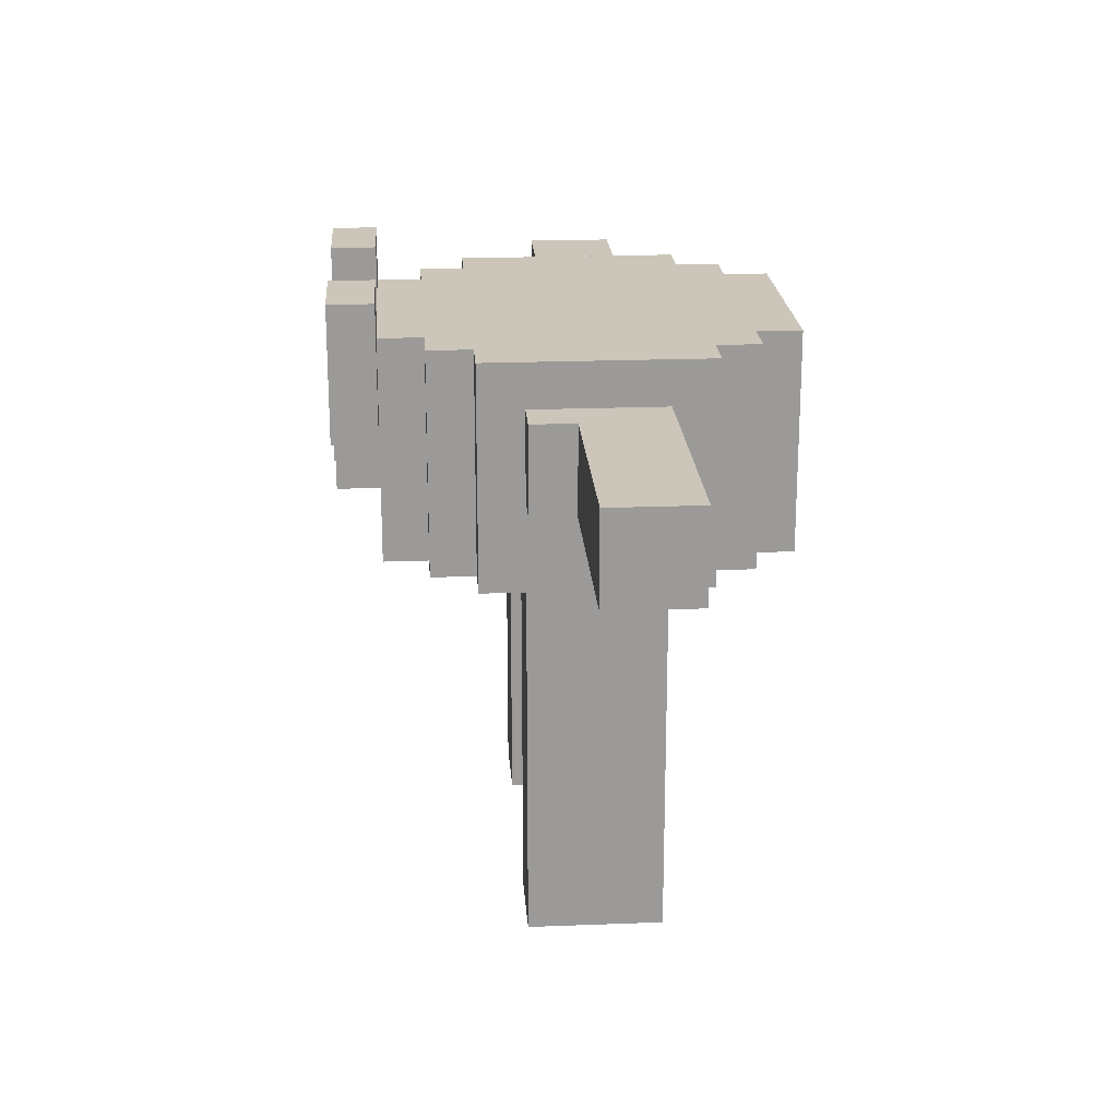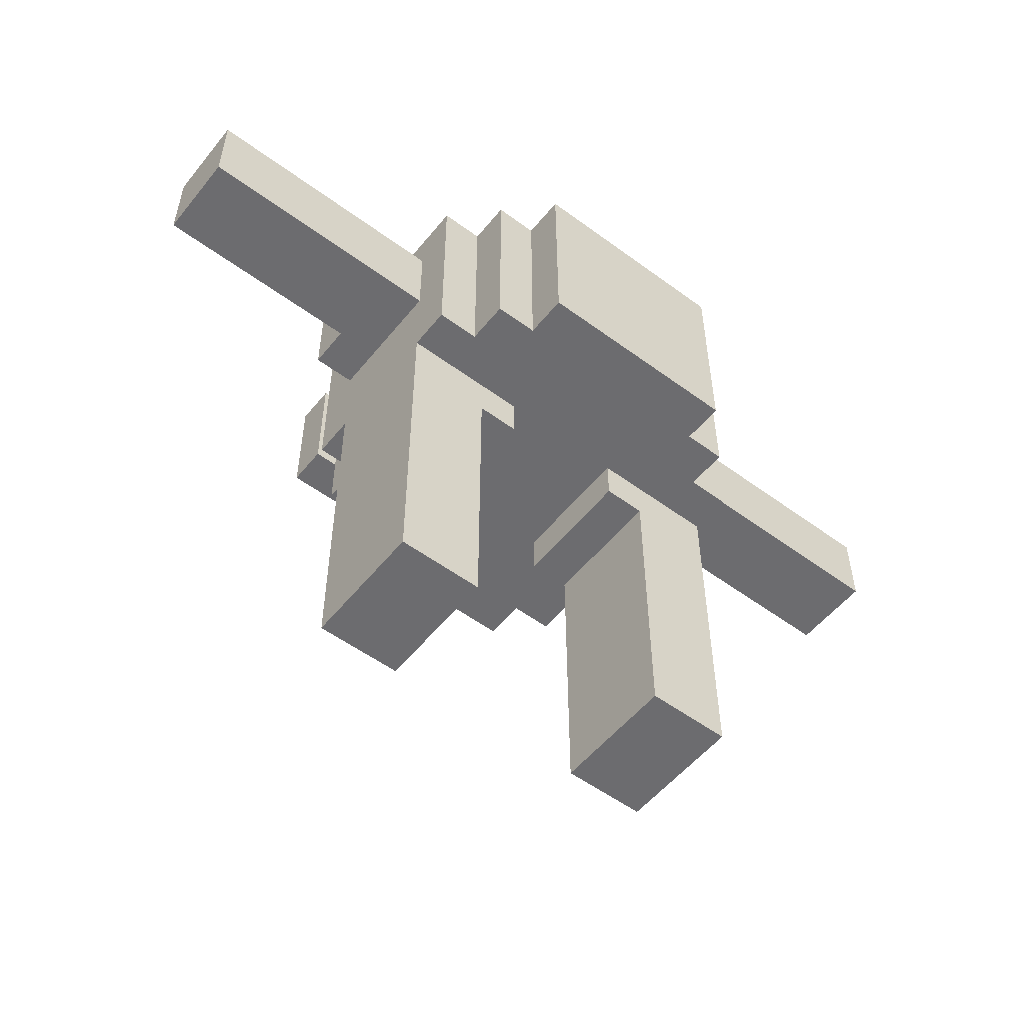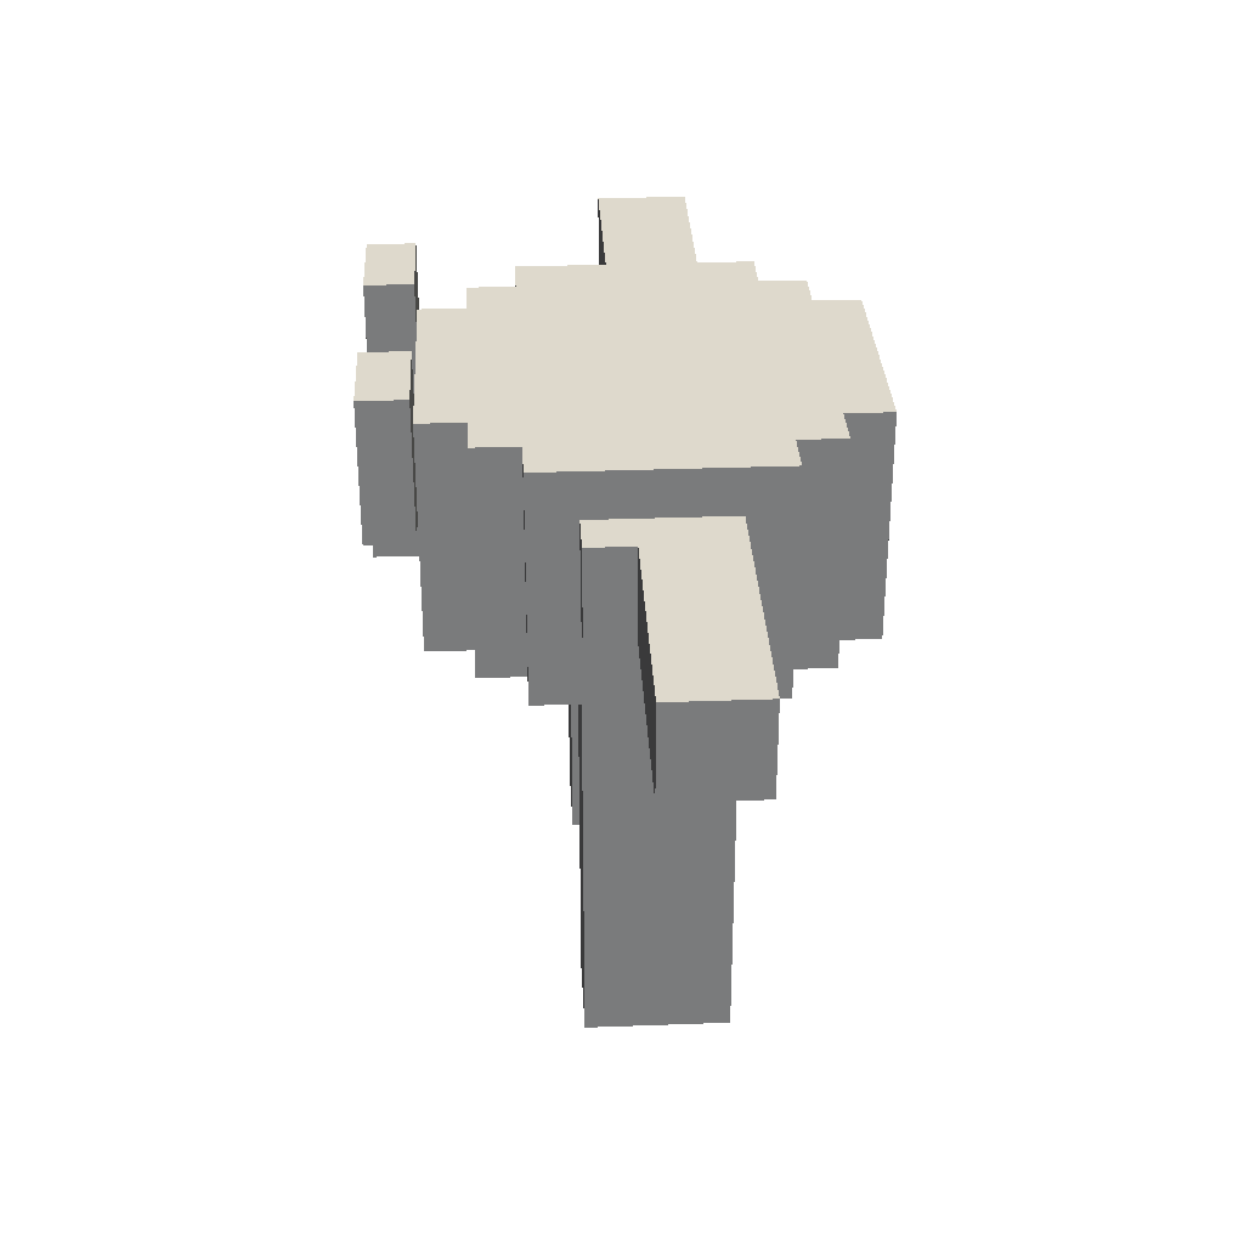
<metadata>
{"format":"obj","ext":"obj","renderer":"f3d","projection":"perspective","resolution":1024,"background":"white","views":[{"elev":21.0,"azim":86.0,"up":"+Y"},{"elev":-53.8,"azim":141.9,"up":"+Y"},{"elev":31.9,"azim":87.0,"up":"+Y"}]}
</metadata>
<code>
o
v -1.2 1.7 0
v -1.2 1.7 -0.2
v -1.2 1.9 0
v -1.2 1.9 -0.2
v -0.7 1.7 0.1
v -0.7 1.7 0
v -0.7 1.9 0.1
v -0.7 1.9 0
v -0.6 0.7 0.1
v -0.6 0.7 -0.2
v -0.6 1.5 0.2
v -0.6 1.5 0.1
v -0.6 1.5 -0.2
v -0.6 1.5 -0.3
v -0.6 1.7 0.2
v -0.6 1.7 0.1
v -0.6 1.7 -0.2
v -0.6 1.7 -0.3
v -0.6 1.8 0.2
v -0.6 1.8 0.1
v -0.6 1.8 -0.2
v -0.6 1.8 -0.3
v -0.6 1.9 0.1
v -0.6 1.9 -0.2
v -0.6 2 0.2
v -0.6 2 -0.3
v -0.5 1.5 0.3
v -0.5 1.5 0.2
v -0.5 1.5 -0.3
v -0.5 1.5 -0.4
v -0.5 1.7 0.3
v -0.5 1.7 0.2
v -0.5 1.7 -0.3
v -0.5 1.7 -0.4
v -0.5 1.8 0.5
v -0.5 1.8 0.4
v -0.5 1.8 0.3
v -0.5 1.8 0.2
v -0.5 1.8 -0.3
v -0.5 1.8 -0.4
v -0.5 2 0.3
v -0.5 2 0.2
v -0.5 2 -0.3
v -0.5 2 -0.4
v -0.5 2.1 0.5
v -0.5 2.1 0.4
v -0.4 1.5 0.4
v -0.4 1.5 0.3
v -0.4 1.5 -0.4
v -0.4 1.5 -0.5
v -0.4 1.7 0.4
v -0.4 1.7 0.3
v -0.4 1.7 -0.4
v -0.4 1.7 -0.5
v -0.4 1.8 0.4
v -0.4 1.8 0.3
v -0.4 1.8 -0.4
v -0.4 1.8 -0.5
v -0.4 2 0.4
v -0.4 2 0.3
v -0.4 2 -0.4
v -0.4 2 -0.5
v -0.3 1.6 0.5
v -0.3 1.6 0.4
v -0.3 1.7 0.4
v -0.3 1.8 0.5
v -0.3 1.8 0.4
v 1.192e-07 1.4 0.1
v 1.192e-07 1.4 0
v 1.192e-07 1.4 -0.1
v 1.192e-07 1.4 -0.2
v 1.192e-07 1.5 0.1
v 1.192e-07 1.5 0
v 1.192e-07 1.5 -0.1
v 1.192e-07 1.5 -0.2
v 1.192e-07 1.8 0.5
v 1.192e-07 1.8 0.4
v 1.192e-07 2 0.4
v 1.192e-07 2.1 0.5
v 1.192e-07 2.1 0.4
v 0.1 0.7 0.1
v 0.1 0.7 -0.2
v 0.1 1.4 0.1
v 0.1 1.4 0
v 0.1 1.4 -0.1
v 0.1 1.4 -0.2
v -0.4 0.7 0.1
v -0.4 0.7 -0.2
v -0.4 1.4 0.1
v -0.4 1.4 0
v -0.4 1.4 -0.1
v -0.4 1.4 -0.2
v -0.3 1.4 0.1
v -0.3 1.4 0
v -0.3 1.4 -0.1
v -0.3 1.4 -0.2
v -0.3 1.5 0.1
v -0.3 1.5 0
v -0.3 1.5 -0.1
v -0.3 1.5 -0.2
v -0.3 1.8 0.5
v -0.3 1.8 0.4
v -0.3 1.9 0.5
v -0.3 1.9 0.4
v -0.3 2 0.4
v -0.3 2.1 0.5
v -0.3 2.1 0.4
v -0.1 1.6 0.5
v -0.1 1.6 0.4
v -0.1 1.7 0.5
v -0.1 1.7 0.4
v 1.192e-07 1.7 0.5
v 1.192e-07 1.7 0.4
v 1.192e-07 1.8 0.5
v 1.192e-07 1.8 0.4
v 0.1 1.5 0.4
v 0.1 1.5 0.3
v 0.1 1.5 -0.4
v 0.1 1.5 -0.5
v 0.1 1.7 0.4
v 0.1 1.7 0.3
v 0.1 1.7 -0.4
v 0.1 1.7 -0.5
v 0.1 1.8 0.4
v 0.1 1.8 0.3
v 0.1 1.8 -0.4
v 0.1 1.8 -0.5
v 0.1 1.9 0.4
v 0.1 2 0.4
v 0.1 2 0.3
v 0.1 2 -0.4
v 0.1 2 -0.5
v 0.2 1.5 0.3
v 0.2 1.5 0.2
v 0.2 1.5 -0.3
v 0.2 1.5 -0.4
v 0.2 1.7 0.3
v 0.2 1.7 0.2
v 0.2 1.7 -0.3
v 0.2 1.7 -0.4
v 0.2 1.8 0.5
v 0.2 1.8 0.4
v 0.2 1.8 0.3
v 0.2 1.8 0.2
v 0.2 1.8 -0.3
v 0.2 1.8 -0.4
v 0.2 1.9 0.5
v 0.2 1.9 0.4
v 0.2 2 0.3
v 0.2 2 0.2
v 0.2 2 -0.3
v 0.2 2 -0.4
v 0.2 2.1 0.5
v 0.2 2.1 0.4
v 0.3 0.7 0.1
v 0.3 0.7 -0.2
v 0.3 1.5 0.2
v 0.3 1.5 0.1
v 0.3 1.5 -0.2
v 0.3 1.5 -0.3
v 0.3 1.7 0.2
v 0.3 1.7 0.1
v 0.3 1.7 -0.2
v 0.3 1.7 -0.3
v 0.3 1.8 0.2
v 0.3 1.8 0.1
v 0.3 1.8 -0.2
v 0.3 1.8 -0.3
v 0.3 1.9 0.1
v 0.3 1.9 -0.2
v 0.3 2 0.2
v 0.3 2 -0.3
v 0.4 1.7 0.1
v 0.4 1.7 0
v 0.4 1.9 0.1
v 0.4 1.9 0
v 0.9 1.7 0
v 0.9 1.7 -0.2
v 0.9 1.9 0
v 0.9 1.9 -0.2
v -0.5 1.8 0.5
v -0.5 2.1 0.5
v -0.4 1.9 0.5
v -0.4 2.1 0.5
v -0.3 1.6 0.5
v -0.3 1.8 0.5
v -0.3 1.9 0.5
v -0.3 2.1 0.5
v -0.1 1.6 0.5
v -0.1 1.7 0.5
v 1.192e-07 1.7 0.5
v 1.192e-07 1.8 0.5
v 1.192e-07 2.1 0.5
v 0.1 1.9 0.5
v 0.1 2.1 0.5
v 0.2 1.8 0.5
v 0.2 1.9 0.5
v 0.2 2.1 0.5
v -0.4 1.5 0.4
v -0.4 1.7 0.4
v -0.4 1.8 0.4
v -0.3 1.6 0.4
v -0.3 1.7 0.4
v -0.3 1.8 0.4
v -0.3 1.9 0.4
v -0.3 2 0.4
v -0.1 1.6 0.4
v -0.1 1.7 0.4
v 1.192e-07 1.7 0.4
v 1.192e-07 1.8 0.4
v 1.192e-07 2 0.4
v 0.1 1.5 0.4
v 0.1 1.7 0.4
v 0.1 1.8 0.4
v -0.5 1.5 0.3
v -0.5 1.7 0.3
v -0.5 1.8 0.3
v -0.5 2 0.3
v -0.4 1.5 0.3
v -0.4 1.7 0.3
v -0.4 1.8 0.3
v -0.4 2 0.3
v 0.1 1.5 0.3
v 0.1 1.7 0.3
v 0.1 1.8 0.3
v 0.1 2 0.3
v 0.2 1.5 0.3
v 0.2 1.7 0.3
v 0.2 1.8 0.3
v 0.2 2 0.3
v -0.6 1.5 0.2
v -0.6 1.7 0.2
v -0.6 1.8 0.2
v -0.6 2 0.2
v -0.5 1.5 0.2
v -0.5 1.7 0.2
v -0.5 1.8 0.2
v -0.5 2 0.2
v 0.2 1.5 0.2
v 0.2 1.7 0.2
v 0.2 1.8 0.2
v 0.2 2 0.2
v 0.3 1.5 0.2
v 0.3 1.7 0.2
v 0.3 1.8 0.2
v 0.3 2 0.2
v -0.7 1.7 0.1
v -0.7 1.9 0.1
v -0.6 0.7 0.1
v -0.6 1.5 0.1
v -0.6 1.7 0.1
v -0.6 1.8 0.1
v -0.6 1.9 0.1
v -0.4 0.7 0.1
v -0.4 1.4 0.1
v -0.4 1.5 0.1
v -0.3 1.4 0.1
v -0.3 1.5 0.1
v 1.192e-07 1.4 0.1
v 1.192e-07 1.5 0.1
v 0.1 0.7 0.1
v 0.1 1.4 0.1
v 0.1 1.5 0.1
v 0.3 0.7 0.1
v 0.3 1.5 0.1
v 0.3 1.7 0.1
v 0.3 1.8 0.1
v 0.3 1.9 0.1
v 0.4 1.7 0.1
v 0.4 1.9 0.1
v -1.2 1.7 0
v -1.2 1.9 0
v -0.7 1.7 0
v -0.7 1.9 0
v 0.4 1.7 0
v 0.4 1.9 0
v 0.9 1.7 0
v 0.9 1.9 0
v -0.5 1.8 0.4
v -0.5 2.1 0.4
v -0.4 1.8 0.4
v -0.4 2 0.4
v -0.4 2.1 0.4
v -0.3 2 0.4
v -0.3 2.1 0.4
v 1.192e-07 2 0.4
v 1.192e-07 2.1 0.4
v 0.1 1.8 0.4
v 0.1 1.9 0.4
v 0.1 2 0.4
v 0.1 2.1 0.4
v 0.2 1.8 0.4
v 0.2 1.9 0.4
v 0.2 2.1 0.4
v -1.2 1.7 -0.2
v -1.2 1.9 -0.2
v -0.6 0.7 -0.2
v -0.6 1.5 -0.2
v -0.6 1.7 -0.2
v -0.6 1.8 -0.2
v -0.6 1.9 -0.2
v -0.4 0.7 -0.2
v -0.4 1.4 -0.2
v -0.4 1.5 -0.2
v -0.3 1.4 -0.2
v -0.3 1.5 -0.2
v 1.192e-07 1.4 -0.2
v 1.192e-07 1.5 -0.2
v 0.1 0.7 -0.2
v 0.1 1.4 -0.2
v 0.1 1.5 -0.2
v 0.3 0.7 -0.2
v 0.3 1.5 -0.2
v 0.3 1.7 -0.2
v 0.3 1.8 -0.2
v 0.3 1.9 -0.2
v 0.9 1.7 -0.2
v 0.9 1.9 -0.2
v -0.6 1.5 -0.3
v -0.6 1.7 -0.3
v -0.6 1.8 -0.3
v -0.6 2 -0.3
v -0.5 1.5 -0.3
v -0.5 1.7 -0.3
v -0.5 1.8 -0.3
v -0.5 2 -0.3
v 0.2 1.5 -0.3
v 0.2 1.7 -0.3
v 0.2 1.8 -0.3
v 0.2 2 -0.3
v 0.3 1.5 -0.3
v 0.3 1.7 -0.3
v 0.3 1.8 -0.3
v 0.3 2 -0.3
v -0.5 1.5 -0.4
v -0.5 1.7 -0.4
v -0.5 1.8 -0.4
v -0.5 2 -0.4
v -0.4 1.5 -0.4
v -0.4 1.7 -0.4
v -0.4 1.8 -0.4
v -0.4 2 -0.4
v 0.1 1.5 -0.4
v 0.1 1.7 -0.4
v 0.1 1.8 -0.4
v 0.1 2 -0.4
v 0.2 1.5 -0.4
v 0.2 1.7 -0.4
v 0.2 1.8 -0.4
v 0.2 2 -0.4
v -0.4 1.5 -0.5
v -0.4 1.7 -0.5
v -0.4 1.8 -0.5
v -0.4 2 -0.5
v 0.1 1.5 -0.5
v 0.1 1.7 -0.5
v 0.1 1.8 -0.5
v 0.1 2 -0.5
v -0.6 0.7 0.1
v -0.4 0.7 0.1
v 0.1 0.7 0.1
v 0.3 0.7 0.1
v -0.6 0.7 -0.2
v -0.4 0.7 -0.2
v 0.1 0.7 -0.2
v 0.3 0.7 -0.2
v -0.4 1.4 0.1
v -0.3 1.4 0.1
v 1.192e-07 1.4 0.1
v 0.1 1.4 0.1
v -0.4 1.4 0
v -0.3 1.4 0
v 1.192e-07 1.4 0
v 0.1 1.4 0
v -0.4 1.4 -0.1
v -0.3 1.4 -0.1
v 1.192e-07 1.4 -0.1
v 0.1 1.4 -0.1
v -0.4 1.4 -0.2
v -0.3 1.4 -0.2
v 1.192e-07 1.4 -0.2
v 0.1 1.4 -0.2
v -0.4 1.5 0.4
v 0.1 1.5 0.4
v -0.5 1.5 0.3
v -0.4 1.5 0.3
v 0.1 1.5 0.3
v 0.2 1.5 0.3
v -0.6 1.5 0.2
v -0.5 1.5 0.2
v 0.2 1.5 0.2
v 0.3 1.5 0.2
v -0.6 1.5 0.1
v -0.4 1.5 0.1
v -0.3 1.5 0.1
v 1.192e-07 1.5 0.1
v 0.1 1.5 0.1
v 0.3 1.5 0.1
v -0.3 1.5 0
v 1.192e-07 1.5 0
v -0.3 1.5 -0.1
v 1.192e-07 1.5 -0.1
v -0.6 1.5 -0.2
v -0.4 1.5 -0.2
v -0.3 1.5 -0.2
v 1.192e-07 1.5 -0.2
v 0.1 1.5 -0.2
v 0.3 1.5 -0.2
v -0.6 1.5 -0.3
v -0.5 1.5 -0.3
v 0.2 1.5 -0.3
v 0.3 1.5 -0.3
v -0.5 1.5 -0.4
v -0.4 1.5 -0.4
v 0.1 1.5 -0.4
v 0.2 1.5 -0.4
v -0.4 1.5 -0.5
v 0.1 1.5 -0.5
v -0.3 1.6 0.5
v -0.1 1.6 0.5
v -0.3 1.6 0.4
v -0.1 1.6 0.4
v -0.1 1.7 0.5
v 1.192e-07 1.7 0.5
v -0.1 1.7 0.4
v 1.192e-07 1.7 0.4
v -0.7 1.7 0.1
v -0.6 1.7 0.1
v 0.3 1.7 0.1
v 0.4 1.7 0.1
v -1.2 1.7 0
v -0.7 1.7 0
v 0.4 1.7 0
v 0.9 1.7 0
v -1.2 1.7 -0.2
v -0.6 1.7 -0.2
v 0.3 1.7 -0.2
v 0.9 1.7 -0.2
v -0.5 1.8 0.5
v -0.3 1.8 0.5
v 1.192e-07 1.8 0.5
v 0.2 1.8 0.5
v -0.5 1.8 0.4
v -0.4 1.8 0.4
v -0.3 1.8 0.4
v 1.192e-07 1.8 0.4
v 0.1 1.8 0.4
v 0.2 1.8 0.4
v -0.3 1.8 0.5
v 1.192e-07 1.8 0.5
v -0.3 1.8 0.4
v 1.192e-07 1.8 0.4
v -0.7 1.9 0.1
v -0.6 1.9 0.1
v 0.3 1.9 0.1
v 0.4 1.9 0.1
v -1.2 1.9 0
v -0.7 1.9 0
v 0.4 1.9 0
v 0.9 1.9 0
v -1.2 1.9 -0.2
v -0.6 1.9 -0.2
v 0.3 1.9 -0.2
v 0.9 1.9 -0.2
v -0.4 2 0.4
v -0.3 2 0.4
v 1.192e-07 2 0.4
v 0.1 2 0.4
v -0.5 2 0.3
v -0.4 2 0.3
v 0.1 2 0.3
v 0.2 2 0.3
v -0.6 2 0.2
v -0.5 2 0.2
v -0.3 2 0.2
v 1.192e-07 2 0.2
v 0.2 2 0.2
v 0.3 2 0.2
v -0.4 2 0.1
v -0.3 2 0.1
v -0.2 2 0.1
v -0.1 2 0.1
v 1.192e-07 2 0.1
v 0.1 2 0.1
v -0.3 2 0
v -0.2 2 0
v -0.1 2 0
v 1.192e-07 2 0
v -0.2 2 -0.1
v -0.1 2 -0.1
v -0.4 2 -0.2
v -0.3 2 -0.2
v 1.192e-07 2 -0.2
v 0.1 2 -0.2
v -0.6 2 -0.3
v -0.5 2 -0.3
v -0.3 2 -0.3
v 1.192e-07 2 -0.3
v 0.2 2 -0.3
v 0.3 2 -0.3
v -0.5 2 -0.4
v -0.4 2 -0.4
v 0.1 2 -0.4
v 0.2 2 -0.4
v -0.4 2 -0.5
v 0.1 2 -0.5
v -0.5 2.1 0.5
v -0.4 2.1 0.5
v -0.3 2.1 0.5
v 1.192e-07 2.1 0.5
v 0.1 2.1 0.5
v 0.2 2.1 0.5
v -0.5 2.1 0.4
v -0.4 2.1 0.4
v -0.3 2.1 0.4
v 1.192e-07 2.1 0.4
v 0.1 2.1 0.4
v 0.2 2.1 0.4
f 3 2 1
f 4 2 3
f 7 6 5
f 8 6 7
f 12 10 9
f 13 10 12
f 15 12 11
f 15 14 13
f 15 13 12
f 16 14 15
f 17 14 16
f 18 14 17
f 19 16 15
f 20 16 19
f 21 18 17
f 22 18 21
f 23 20 19
f 24 22 21
f 25 23 19
f 25 24 23
f 26 22 24
f 26 24 25
f 31 28 27
f 32 28 31
f 33 30 29
f 34 30 33
f 37 32 31
f 38 32 37
f 39 34 33
f 40 34 39
f 41 38 37
f 42 38 41
f 43 40 39
f 44 40 43
f 45 36 35
f 46 36 45
f 51 48 47
f 52 48 51
f 53 50 49
f 54 50 53
f 55 52 51
f 56 52 55
f 57 54 53
f 58 54 57
f 59 56 55
f 60 56 59
f 61 58 57
f 62 58 61
f 65 64 63
f 66 65 63
f 67 65 66
f 72 69 68
f 73 70 69
f 73 69 72
f 74 71 70
f 74 70 73
f 75 71 74
f 78 77 76
f 79 78 76
f 80 78 79
f 83 82 81
f 84 82 83
f 85 82 84
f 86 82 85
f 87 88 89
f 89 88 90
f 90 88 91
f 91 88 92
f 93 94 97
f 94 95 98
f 97 94 98
f 95 96 99
f 98 95 99
f 99 96 100
f 101 102 103
f 103 102 104
f 103 104 105
f 103 105 106
f 106 105 107
f 108 109 110
f 110 109 111
f 112 113 114
f 114 113 115
f 116 117 120
f 120 117 121
f 118 119 122
f 122 119 123
f 120 121 124
f 124 121 125
f 122 123 126
f 126 123 127
f 124 125 128
f 128 125 129
f 129 125 130
f 126 127 131
f 131 127 132
f 133 134 137
f 137 134 138
f 135 136 139
f 139 136 140
f 137 138 143
f 143 138 144
f 139 140 145
f 145 140 146
f 141 142 147
f 147 142 148
f 143 144 149
f 149 144 150
f 145 146 151
f 151 146 152
f 147 148 153
f 153 148 154
f 155 156 158
f 158 156 159
f 157 158 161
f 159 160 161
f 158 159 161
f 161 160 162
f 162 160 163
f 163 160 164
f 161 162 165
f 165 162 166
f 163 164 167
f 167 164 168
f 165 166 169
f 167 168 170
f 165 169 171
f 169 170 171
f 170 168 172
f 171 170 172
f 173 174 175
f 175 174 176
f 177 178 179
f 179 178 180
f 183 182 181
f 184 182 183
f 186 183 181
f 187 184 183
f 187 183 186
f 188 184 187
f 189 186 185
f 190 186 189
f 191 186 190
f 192 186 191
f 194 193 192
f 195 193 194
f 196 194 192
f 197 195 194
f 197 194 196
f 198 195 197
f 202 200 199
f 203 201 200
f 203 200 202
f 204 201 203
f 207 202 199
f 209 208 207
f 210 206 205
f 210 205 204
f 211 206 210
f 212 209 207
f 212 207 199
f 213 210 209
f 213 209 212
f 214 210 213
f 219 216 215
f 220 217 216
f 220 216 219
f 221 218 217
f 221 217 220
f 222 218 221
f 227 224 223
f 228 225 224
f 228 224 227
f 229 226 225
f 229 225 228
f 230 226 229
f 235 232 231
f 236 233 232
f 236 232 235
f 237 234 233
f 237 233 236
f 238 234 237
f 243 240 239
f 244 241 240
f 244 240 243
f 245 242 241
f 245 241 244
f 246 242 245
f 251 248 247
f 252 248 251
f 253 248 252
f 254 250 249
f 255 250 254
f 256 250 255
f 257 256 255
f 258 256 257
f 262 260 259
f 263 260 262
f 264 262 261
f 264 263 262
f 265 263 264
f 269 268 267
f 269 267 266
f 270 268 269
f 273 272 271
f 274 272 273
f 277 276 275
f 278 276 277
f 279 280 281
f 281 280 282
f 282 280 283
f 282 283 284
f 284 283 285
f 286 287 290
f 290 287 291
f 288 289 292
f 289 290 293
f 292 289 293
f 290 291 293
f 293 291 294
f 295 296 299
f 299 296 300
f 300 296 301
f 297 298 302
f 302 298 303
f 303 298 304
f 303 304 305
f 305 304 306
f 307 308 310
f 310 308 311
f 309 310 312
f 310 311 312
f 312 311 313
f 315 316 317
f 314 315 317
f 317 316 318
f 319 320 323
f 320 321 324
f 323 320 324
f 321 322 325
f 324 321 325
f 325 322 326
f 327 328 331
f 328 329 332
f 331 328 332
f 329 330 333
f 332 329 333
f 333 330 334
f 335 336 339
f 336 337 340
f 339 336 340
f 337 338 341
f 340 337 341
f 341 338 342
f 343 344 347
f 344 345 348
f 347 344 348
f 345 346 349
f 348 345 349
f 349 346 350
f 351 352 355
f 352 353 356
f 355 352 356
f 353 354 357
f 356 353 357
f 357 354 358
f 363 360 359
f 364 360 363
f 365 362 361
f 366 362 365
f 371 368 367
f 372 368 371
f 373 370 369
f 374 370 373
f 375 372 371
f 376 372 375
f 377 374 373
f 378 374 377
f 379 376 375
f 380 376 379
f 381 378 377
f 382 378 381
f 386 384 383
f 387 384 386
f 390 386 385
f 390 388 387
f 390 387 386
f 391 388 390
f 393 390 389
f 393 392 391
f 393 391 390
f 394 392 393
f 395 392 394
f 396 392 395
f 397 392 396
f 398 392 397
f 399 396 395
f 400 396 399
f 401 400 399
f 402 400 401
f 405 402 401
f 406 402 405
f 409 406 405
f 409 408 407
f 409 407 406
f 409 404 403
f 409 405 404
f 410 408 409
f 411 408 410
f 412 408 411
f 413 411 410
f 414 411 413
f 415 411 414
f 416 411 415
f 417 415 414
f 418 415 417
f 421 420 419
f 422 420 421
f 425 424 423
f 426 424 425
f 432 428 427
f 433 430 429
f 435 432 431
f 436 428 432
f 436 432 435
f 437 434 433
f 437 433 429
f 438 434 437
f 443 440 439
f 444 440 443
f 445 440 444
f 446 442 441
f 447 442 446
f 448 442 447
f 449 450 451
f 451 450 452
f 453 454 458
f 455 456 459
f 457 458 461
f 458 454 462
f 461 458 462
f 459 460 463
f 455 459 463
f 463 460 464
f 465 466 470
f 467 468 470
f 466 467 470
f 470 468 471
f 469 470 474
f 471 472 474
f 470 471 474
f 474 472 475
f 475 472 476
f 476 472 477
f 473 474 479
f 474 475 479
f 475 476 480
f 479 475 480
f 480 476 481
f 481 476 482
f 477 478 483
f 482 476 483
f 476 477 483
f 483 478 484
f 480 481 485
f 479 480 485
f 481 482 486
f 485 481 486
f 483 484 487
f 486 482 487
f 482 483 487
f 487 484 488
f 485 486 489
f 486 487 489
f 487 488 490
f 489 487 490
f 479 485 491
f 473 479 491
f 489 490 492
f 491 485 492
f 485 489 492
f 490 488 493
f 492 490 493
f 488 484 493
f 484 478 494
f 493 484 494
f 491 492 495
f 473 491 495
f 495 492 496
f 492 493 497
f 496 492 497
f 493 494 498
f 497 493 498
f 494 478 499
f 498 494 499
f 499 478 500
f 497 498 501
f 498 499 501
f 496 497 501
f 501 499 502
f 502 499 503
f 503 499 504
f 502 503 505
f 505 503 506
f 507 508 513
f 508 509 514
f 513 508 514
f 514 509 515
f 510 511 516
f 511 512 517
f 516 511 517
f 517 512 518

</code>
